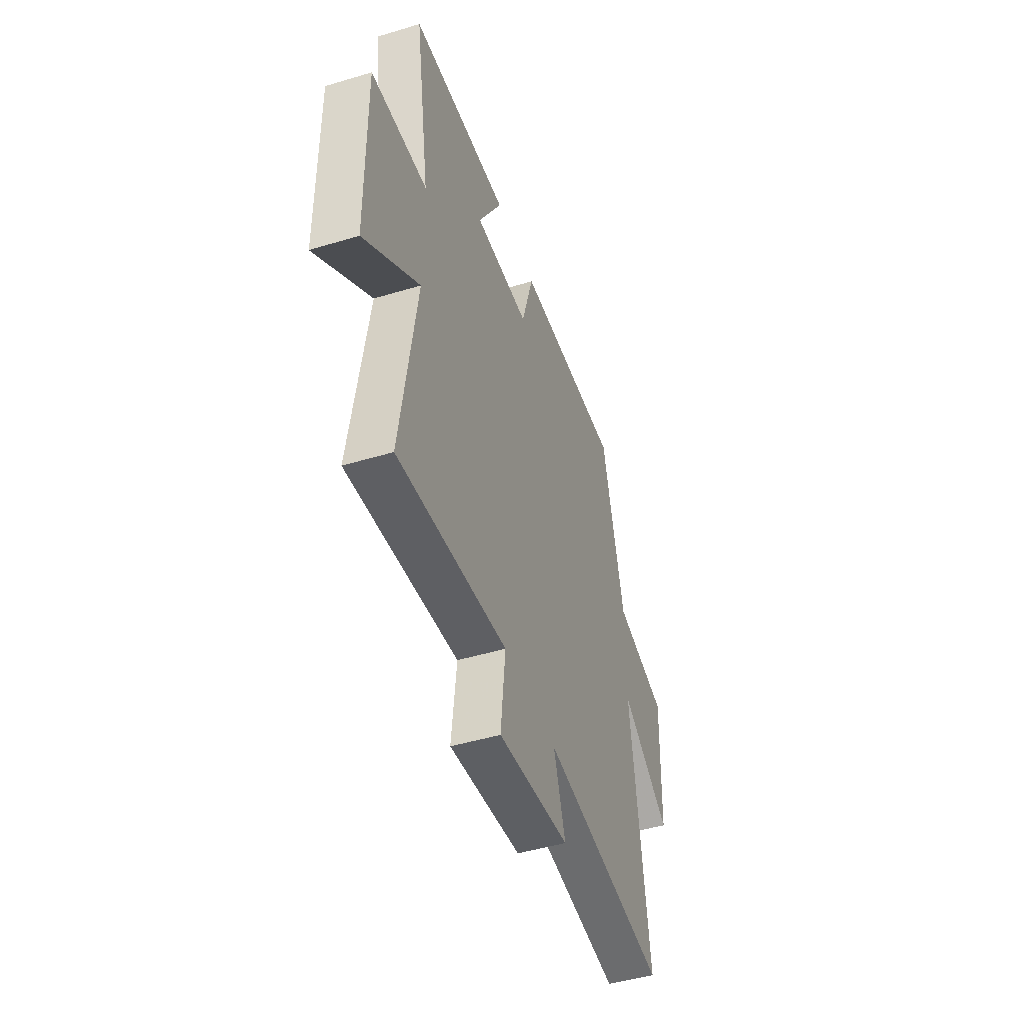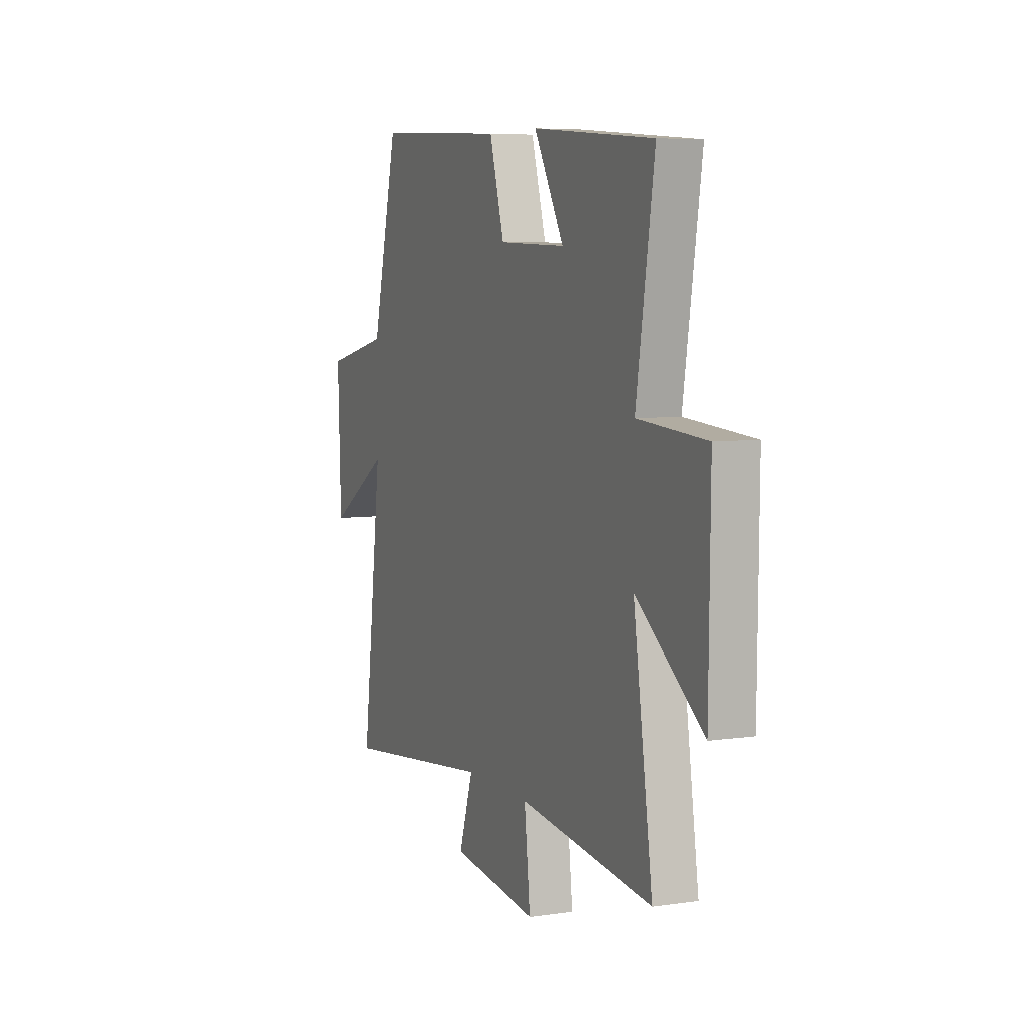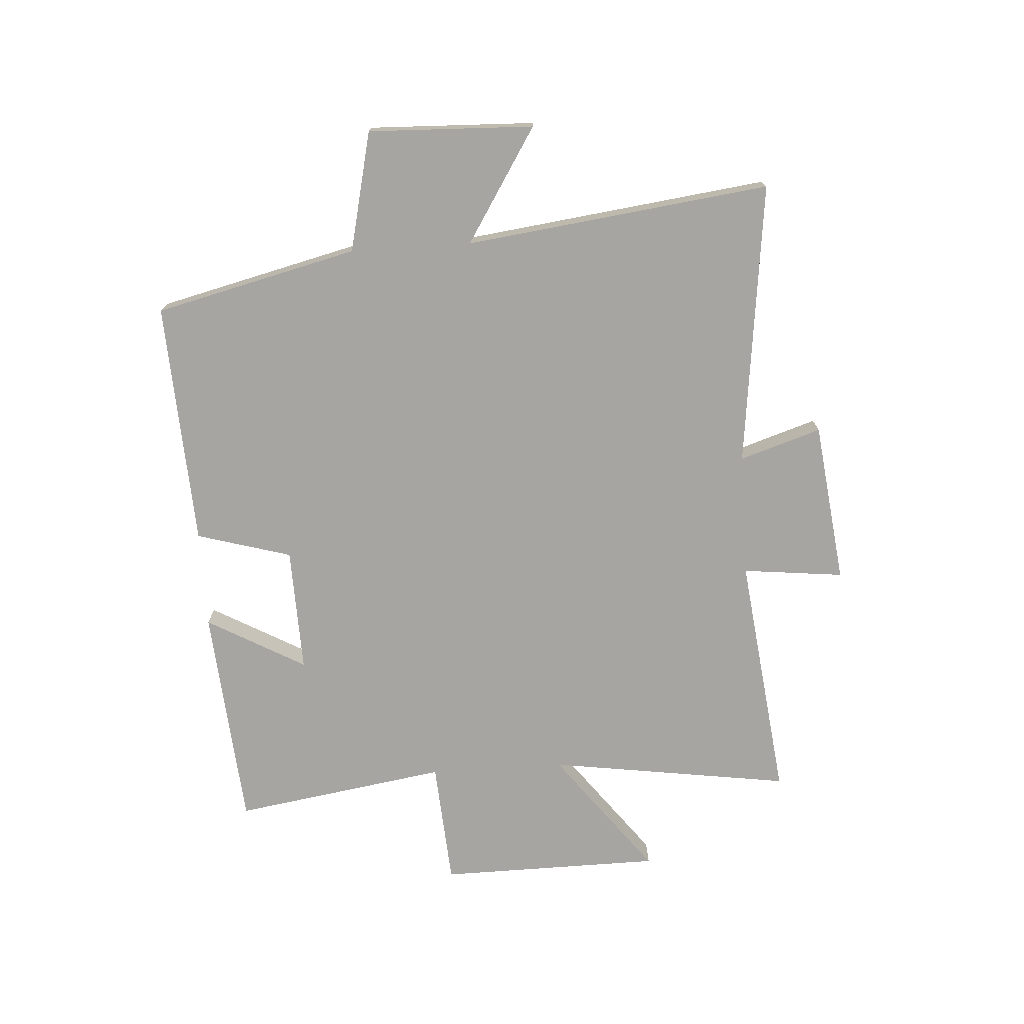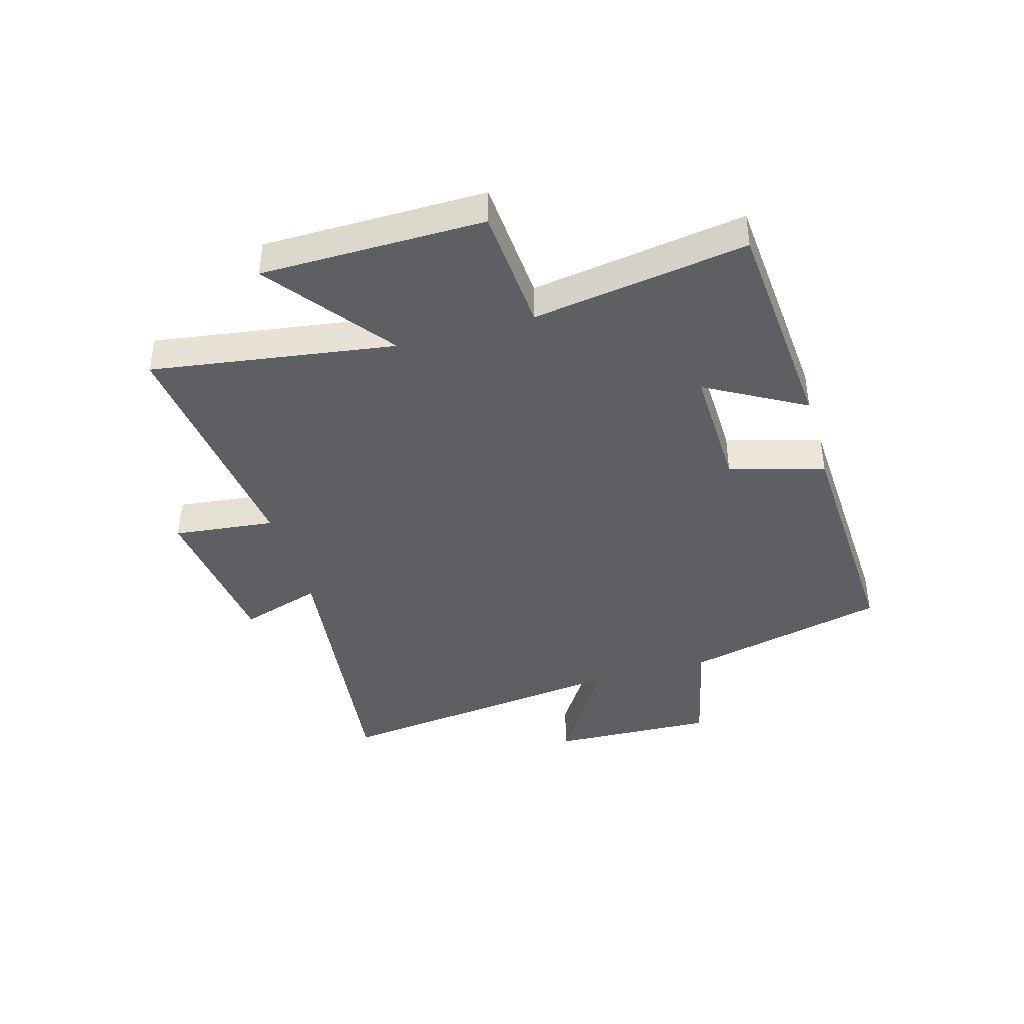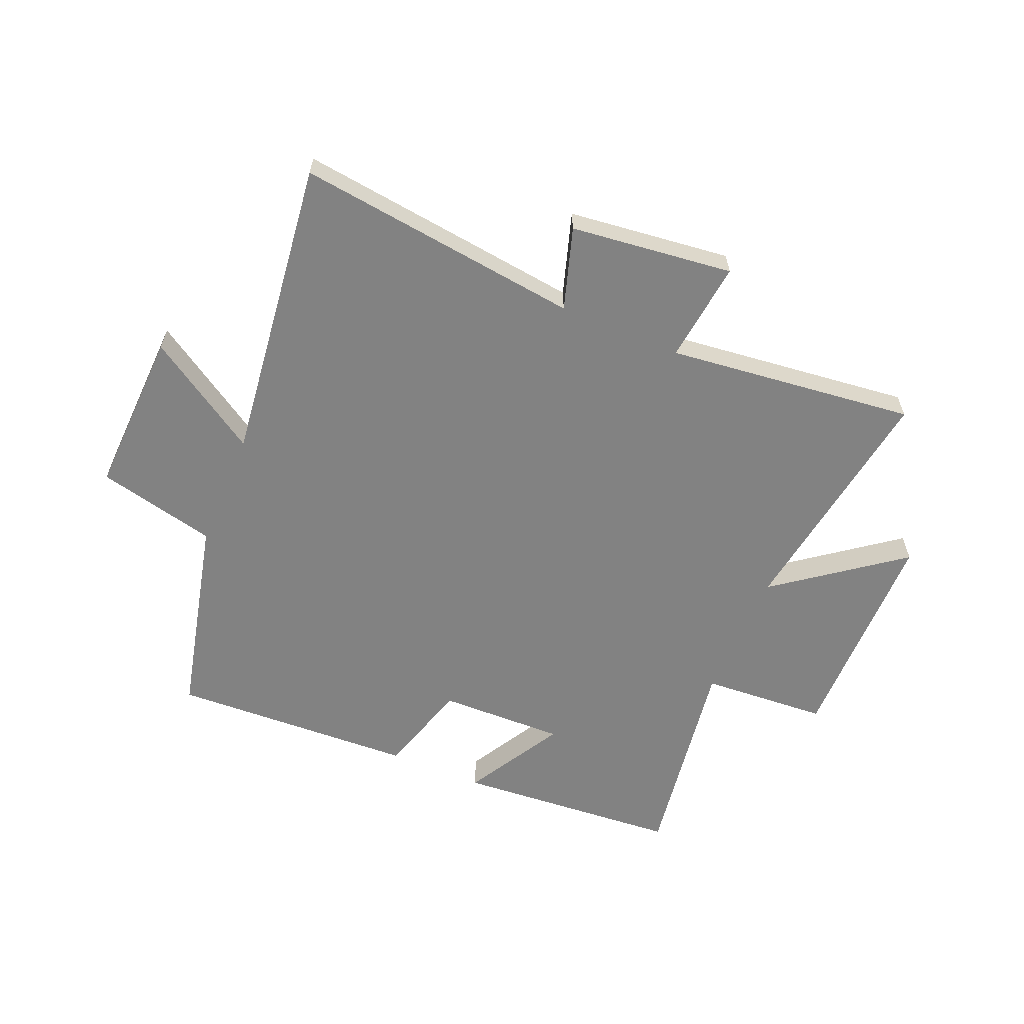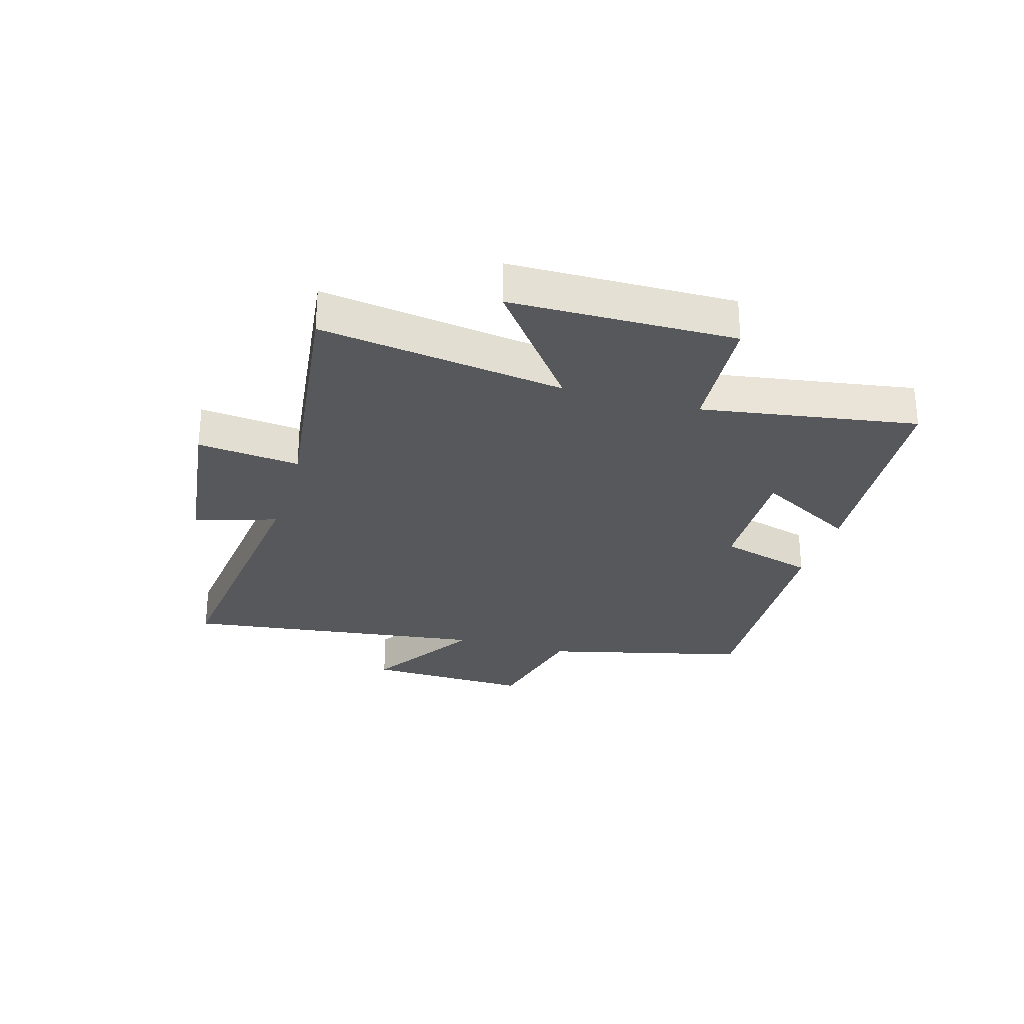
<metadata>
{"format":"obj","ext":"obj","renderer":"f3d","projection":"perspective","resolution":1024,"background":"white","views":[{"elev":-47.4,"azim":-71.2,"up":"+Z"},{"elev":6.4,"azim":-113.4,"up":"+Z"},{"elev":-73.8,"azim":93.7,"up":"+Y"},{"elev":-41.0,"azim":-74.1,"up":"+Y"},{"elev":-60.7,"azim":156.9,"up":"+Y"},{"elev":-28.0,"azim":-106.1,"up":"+Y"}]}
</metadata>
<code>
v 0.416 0.07 0.521
v 0.5 0.07 0.173
v 0.705 0.07 0.126
v 0.695 0.07 -0.158
v 0.5 0.07 -0.035
v 0.566 0.07 -0.558
v 0.078 0.07 -0.5
v 0.123 0.07 -0.64
v -0.155 0.07 -0.674
v -0.136 0.07 -0.5
v -0.561 0.07 -0.551
v -0.5 0.07 -0.134
v -0.712 0.07 -0.295
v -0.716 0.07 0.087
v -0.5 0.07 0.102
v -0.557 0.07 0.469
v -0.172 0.07 0.5
v -0.267 0.07 0.331
v -0.051 0.07 0.337
v -0.004 0.07 0.5
v 0.416 0 0.521
v 0.5 0 0.173
v 0.705 0 0.126
v 0.695 0 -0.158
v 0.5 0 -0.035
v 0.566 0 -0.558
v 0.078 0 -0.5
v 0.123 0 -0.64
v -0.155 0 -0.674
v -0.136 0 -0.5
v -0.561 0 -0.551
v -0.5 0 -0.134
v -0.712 0 -0.295
v -0.716 0 0.087
v -0.5 0 0.102
v -0.557 0 0.469
v -0.172 0 0.5
v -0.267 0 0.331
v -0.051 0 0.337
v -0.004 0 0.5
f 19 20 1 2
f 18 19 2
f 15 16 17 18
f 15 18 2 3
f 12 13 14 15
f 12 15 3
f 10 11 12 3
f 7 8 9 10
f 5 6 7
f 5 7 10
f 3 4 5
f 3 5 10
f 22 21 40 39
f 22 39 38
f 38 37 36 35
f 23 22 38 35
f 35 34 33 32
f 23 35 32
f 23 32 31 30
f 30 29 28 27
f 27 26 25
f 30 27 25
f 25 24 23
f 30 25 23
f 1 21 22 2
f 2 22 23 3
f 3 23 24 4
f 4 24 25 5
f 5 25 26 6
f 6 26 27 7
f 7 27 28 8
f 8 28 29 9
f 9 29 30 10
f 10 30 31 11
f 11 31 32 12
f 12 32 33 13
f 13 33 34 14
f 14 34 35 15
f 15 35 36 16
f 16 36 37 17
f 17 37 38 18
f 18 38 39 19
f 19 39 40 20
f 20 40 21 1

</code>
